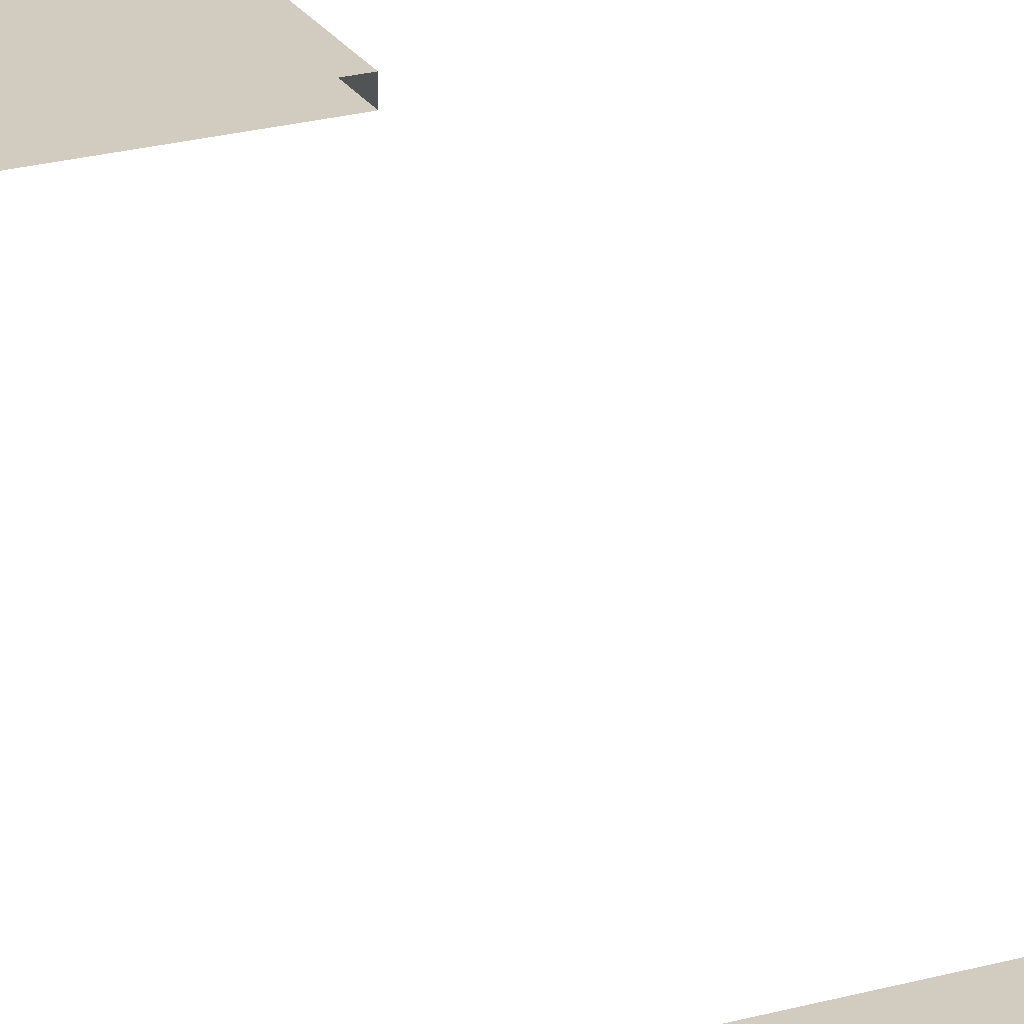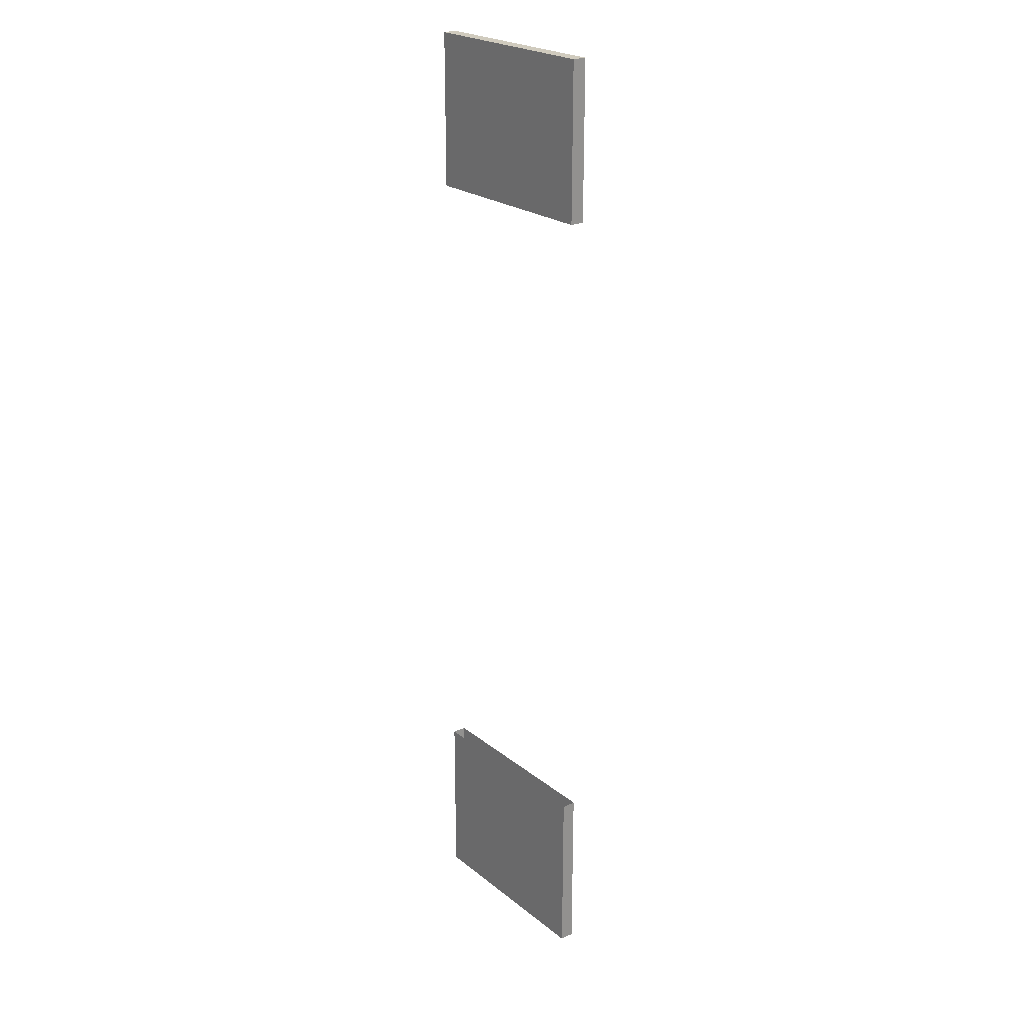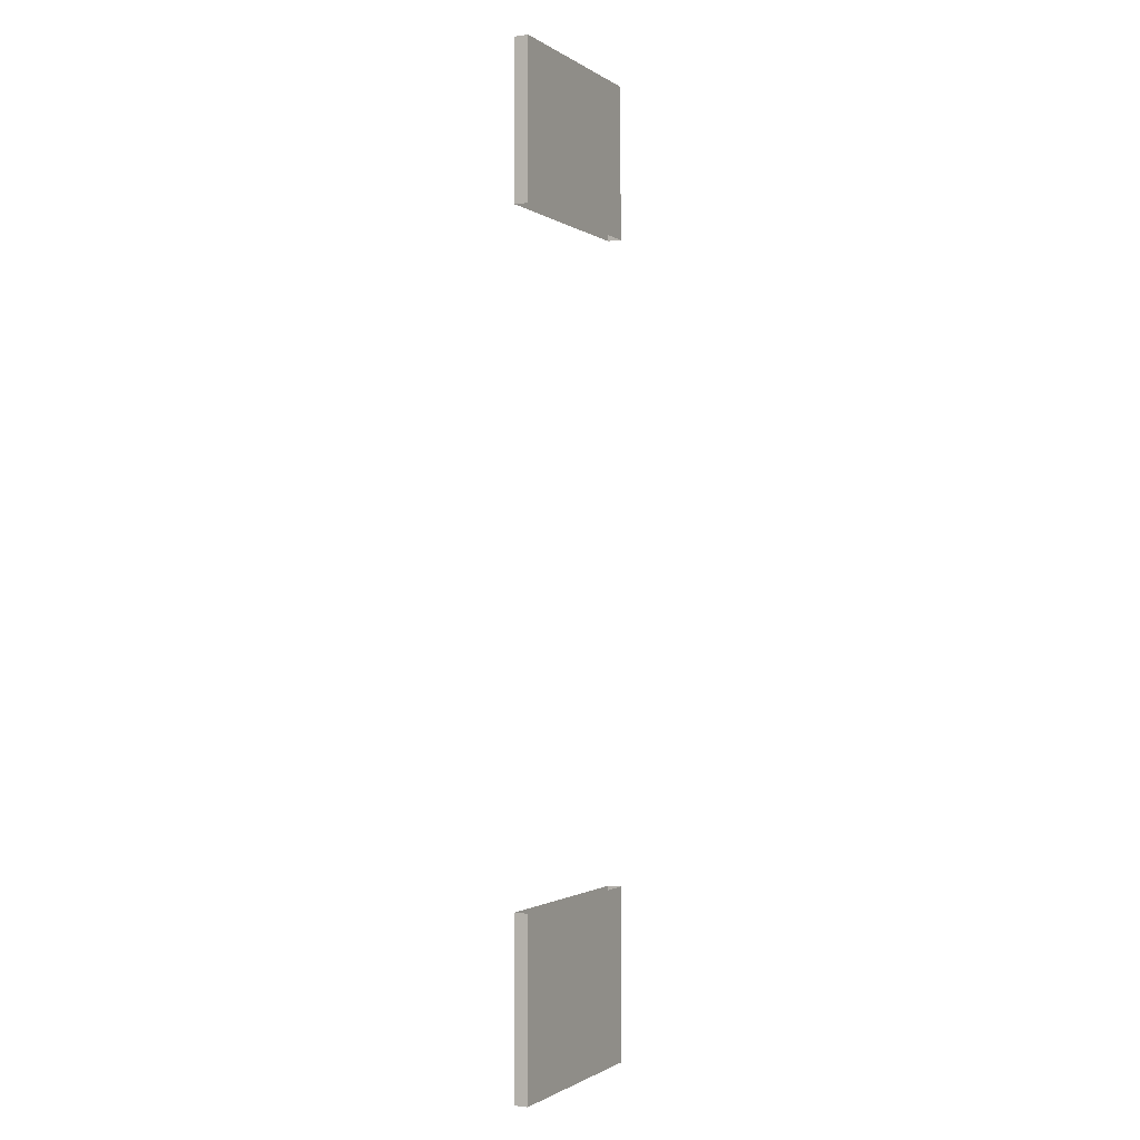
<metadata>
{"format":"obj","ext":"obj","renderer":"f3d","projection":"perspective","resolution":1024,"background":"white","views":[{"elev":24.2,"azim":-24.4,"up":"+Z"},{"elev":23.4,"azim":52.5,"up":"+Y"},{"elev":-1.3,"azim":116.0,"up":"+Y"}]}
</metadata>
<code>
v 34.09 58.36 -5.59
v -34.03 58.36 -5.59
v -34.03 -0 -5.59
v 34.09 -0 -5.59
v 34.09 58.36 -10.27
v -34.03 58.36 -10.27
v -34.03 -0 -10.27
v 34.09 -0 -10.27
v 34.09 274.9 -5.59
v -34.03 274.9 -5.59
v -34.03 326.7 -5.59
v 34.09 326.7 -5.59
v 34.09 274.9 -10.27
v -34.03 274.9 -10.27
v -34.03 326.7 -10.27
v 34.09 326.7 -10.27
f 5 8 7 6
f 1 2 3 4
f 5 1 4 8
f 6 7 3 2
f 3 7 8 4
f 14 15 16 13
f 10 9 12 11
f 14 10 11 15
f 13 16 12 9
f 12 16 15 11

</code>
